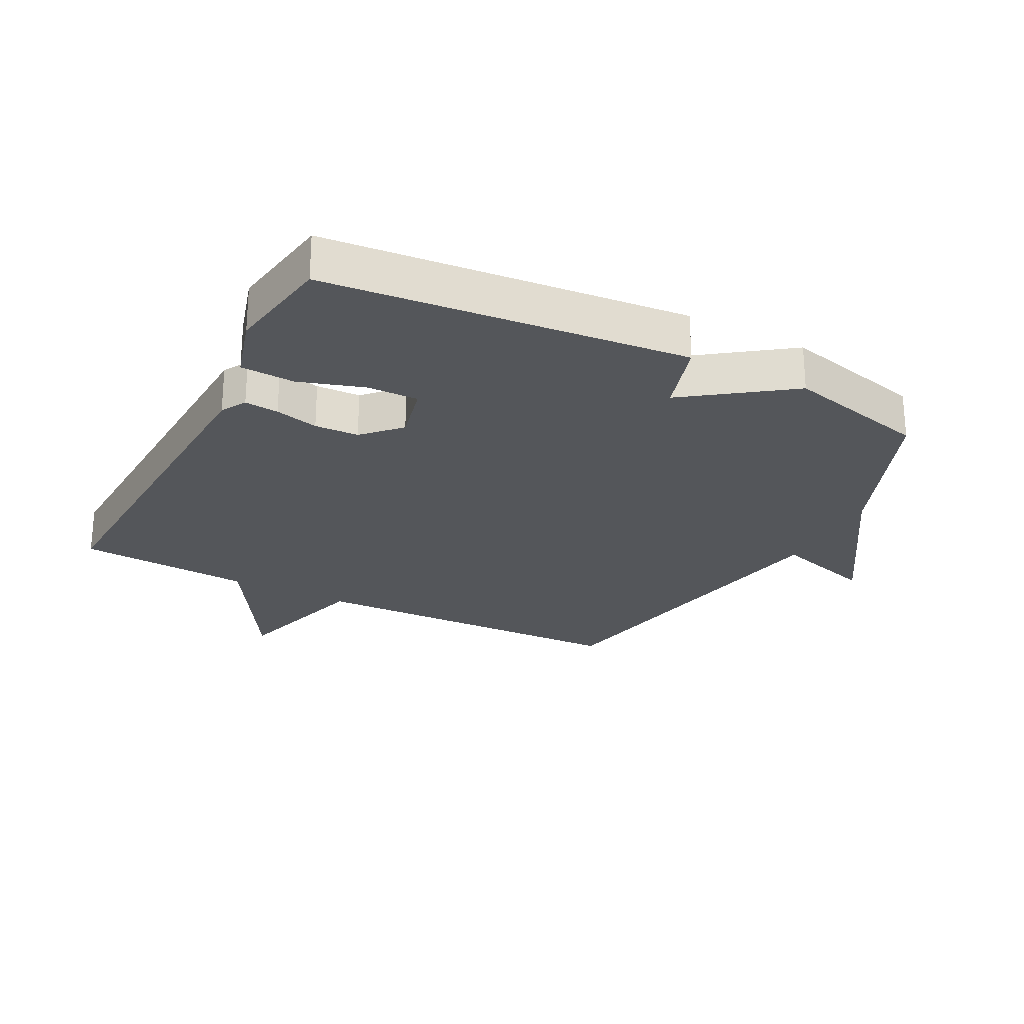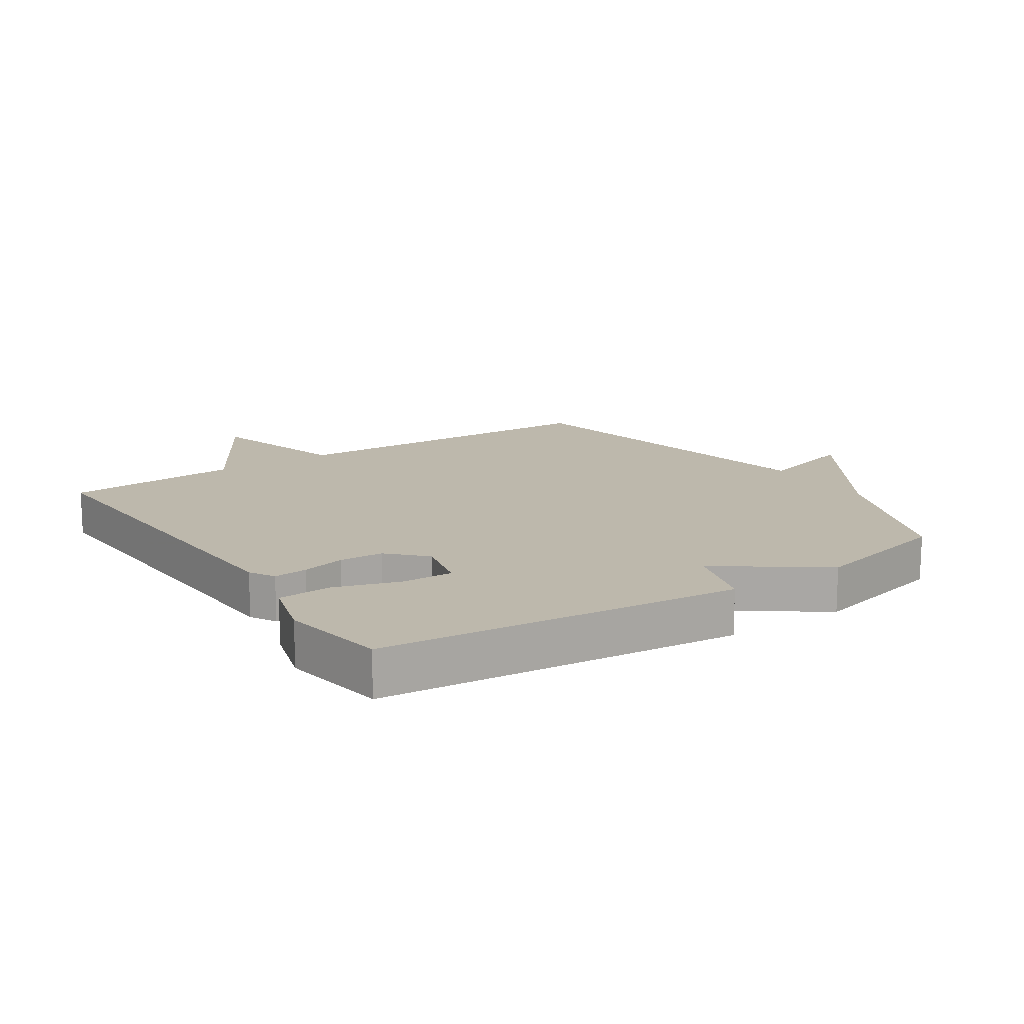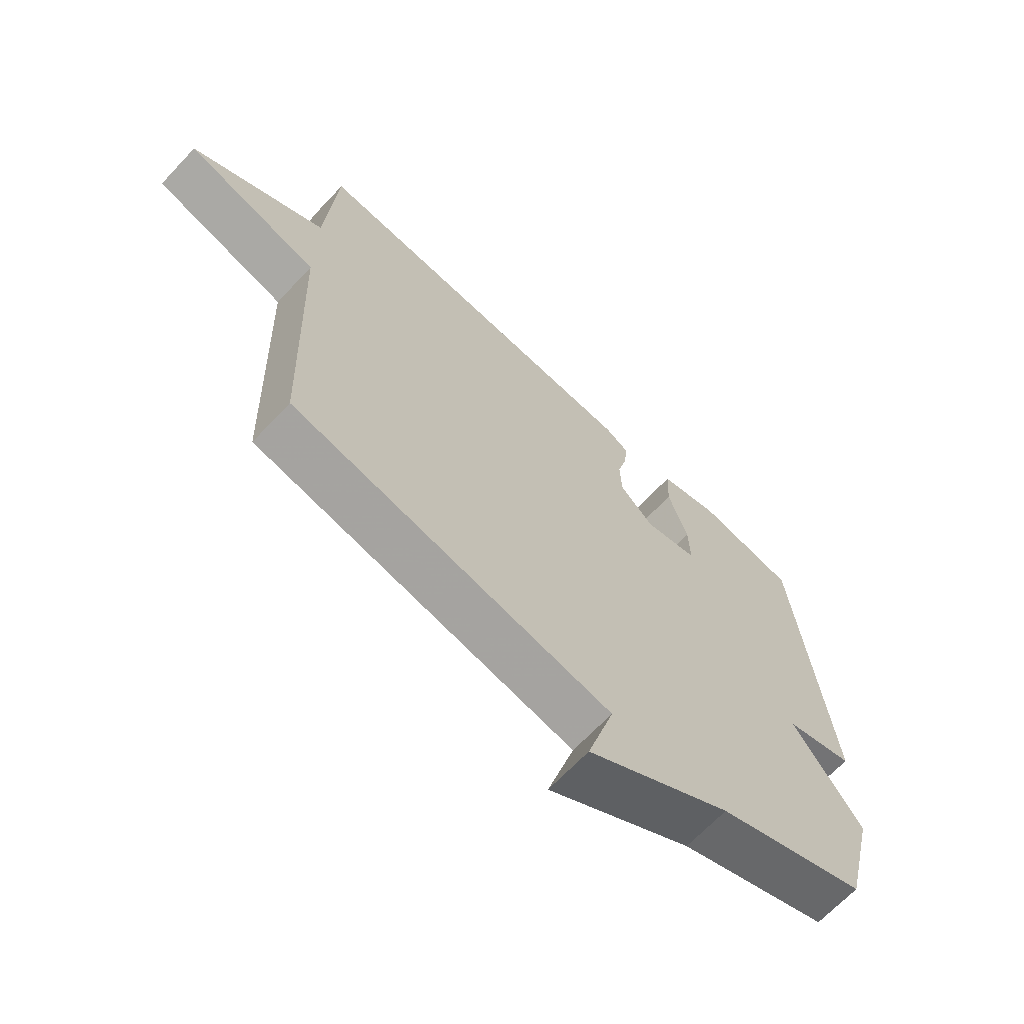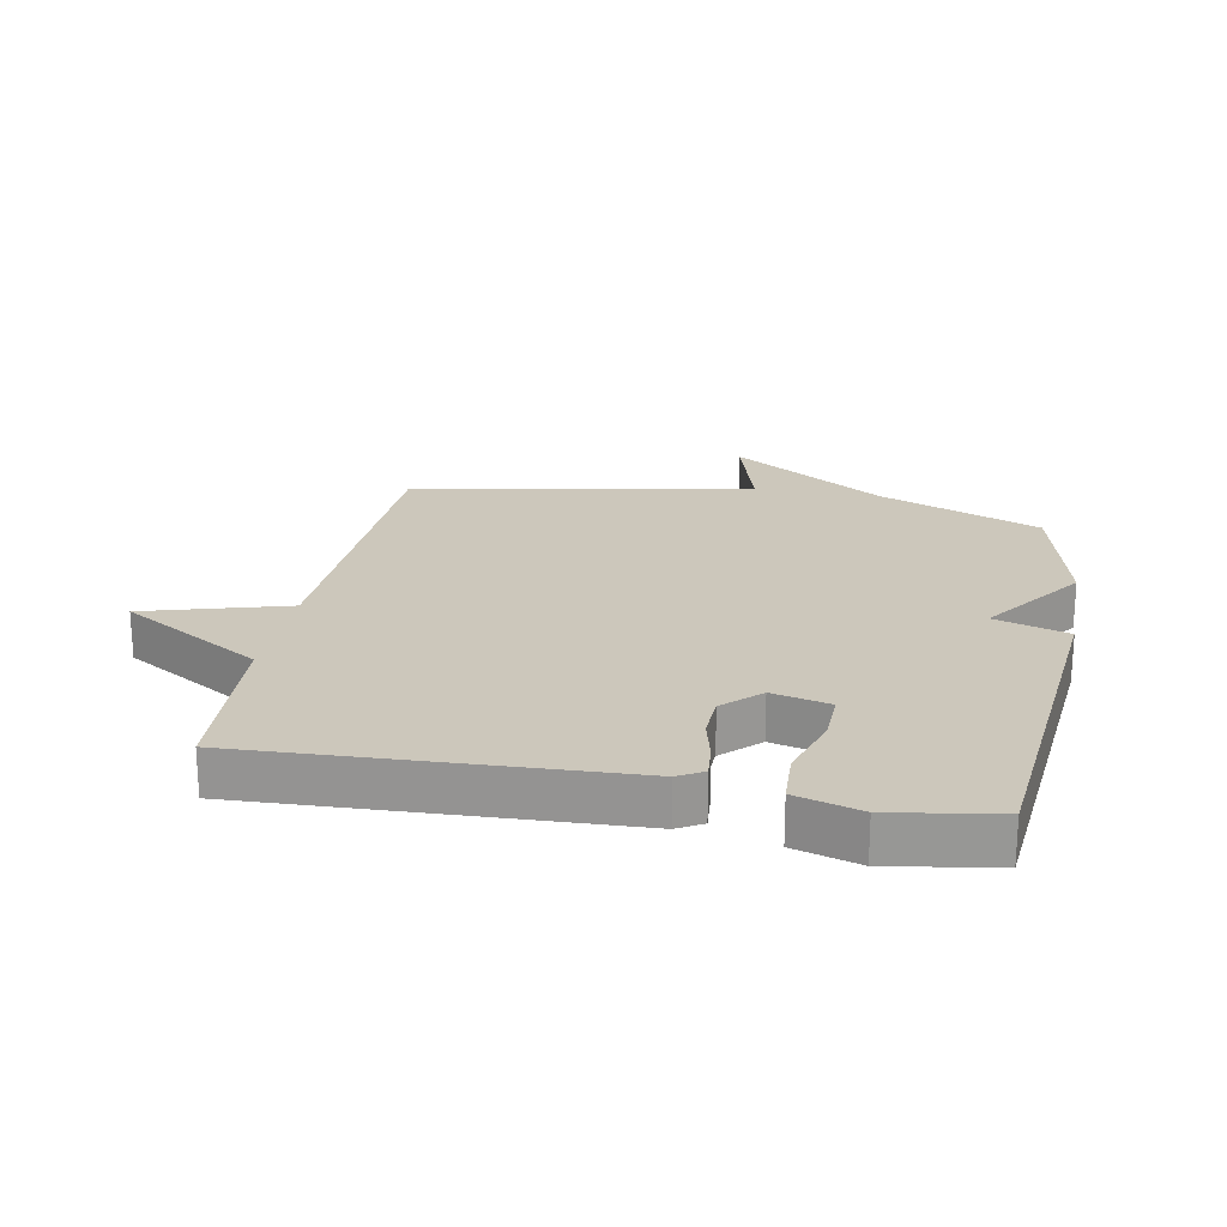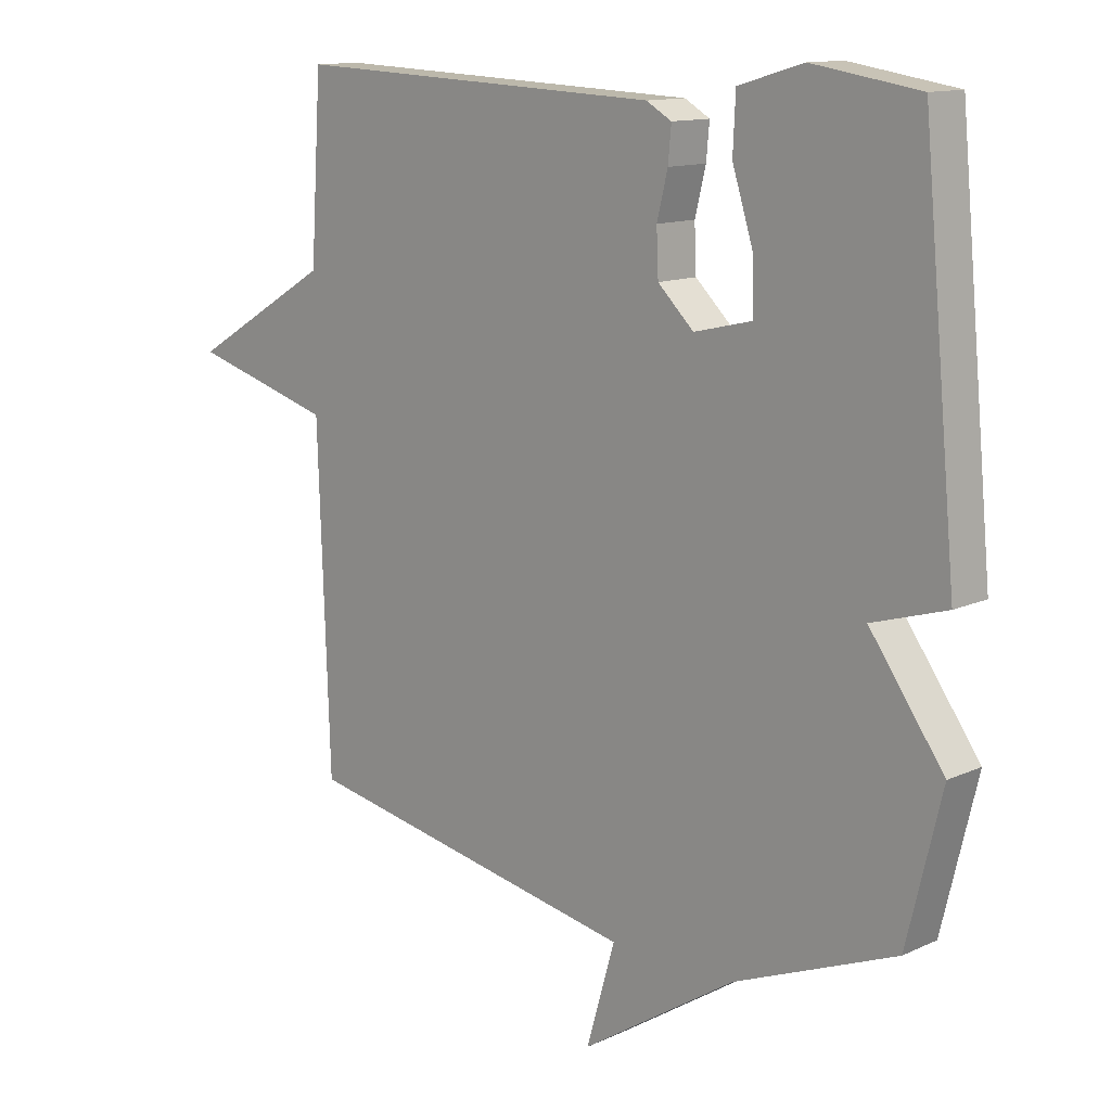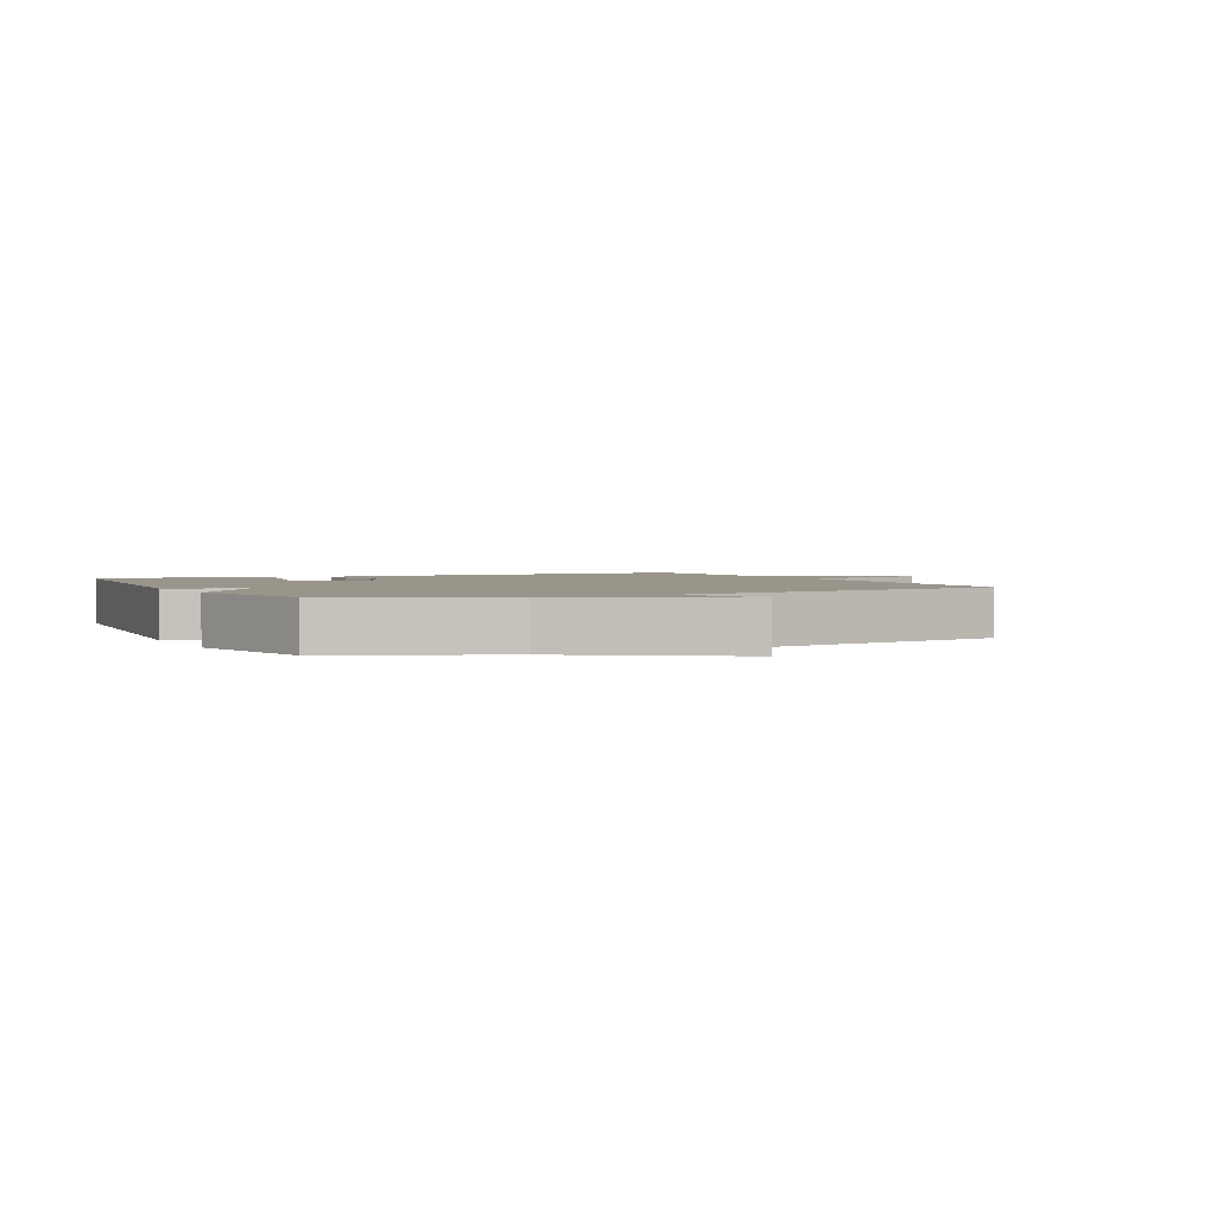
<metadata>
{"format":"obj","ext":"obj","renderer":"f3d","projection":"perspective","resolution":1024,"background":"white","views":[{"elev":-25.3,"azim":62.6,"up":"+Y"},{"elev":14.9,"azim":56.4,"up":"+Y"},{"elev":-67.4,"azim":-43.3,"up":"+Z"},{"elev":21.7,"azim":10.7,"up":"+Y"},{"elev":12.7,"azim":43.6,"up":"+Z"},{"elev":2.1,"azim":154.4,"up":"+Y"}]}
</metadata>
<code>
v 0.5 0.07 0.5
v 0.555 0.07 -0.073
v 0.437 0.07 -0.109
v 0.555 0.07 -0.273
v 0.5 0.07 -0.5
v 0.243 0.07 -0.603
v -0.003 0.07 -0.761
v 0.043 0.07 -0.603
v -0.5 0.07 -0.5
v -0.518 0.07 0.022
v -0.744 0.07 0.087
v -0.518 0.07 0.222
v -0.5 0.07 0.5
v 0.089 0.07 0.475
v 0.129 0.07 0.452
v 0.124 0.07 0.398
v 0.107 0.07 0.329
v 0.11 0.07 0.259
v 0.167 0.07 0.204
v 0.259 0.07 0.226
v 0.257 0.07 0.307
v 0.224 0.07 0.411
v 0.228 0.07 0.497
v 0.331 0.07 0.527
v 0.5 0 0.5
v 0.555 0 -0.073
v 0.437 0 -0.109
v 0.555 0 -0.273
v 0.5 0 -0.5
v 0.243 0 -0.603
v -0.003 0 -0.761
v 0.043 0 -0.603
v -0.5 0 -0.5
v -0.518 0 0.022
v -0.744 0 0.087
v -0.518 0 0.222
v -0.5 0 0.5
v 0.089 0 0.475
v 0.129 0 0.452
v 0.124 0 0.398
v 0.107 0 0.329
v 0.11 0 0.259
v 0.167 0 0.204
v 0.259 0 0.226
v 0.257 0 0.307
v 0.224 0 0.411
v 0.228 0 0.497
v 0.331 0 0.527
f 1 2 3
f 24 1 3
f 23 24 3
f 22 23 3
f 21 22 3
f 20 21 3
f 19 20 3
f 4 5 6
f 3 4 6
f 19 3 6
f 18 19 6
f 15 16 17
f 14 15 17
f 13 14 17
f 12 13 17
f 12 17 18
f 11 12 18
f 10 11 18
f 10 18 6
f 9 10 6
f 8 9 6
f 6 7 8
f 27 26 25
f 27 25 48
f 27 48 47
f 27 47 46
f 27 46 45
f 27 45 44
f 27 44 43
f 30 29 28
f 30 28 27
f 30 27 43
f 30 43 42
f 41 40 39
f 41 39 38
f 41 38 37
f 41 37 36
f 42 41 36
f 42 36 35
f 42 35 34
f 30 42 34
f 30 34 33
f 30 33 32
f 32 31 30
f 1 25 26 2
f 2 26 27 3
f 3 27 28 4
f 4 28 29 5
f 5 29 30 6
f 6 30 31 7
f 7 31 32 8
f 8 32 33 9
f 9 33 34 10
f 10 34 35 11
f 11 35 36 12
f 12 36 37 13
f 13 37 38 14
f 14 38 39 15
f 15 39 40 16
f 16 40 41 17
f 17 41 42 18
f 18 42 43 19
f 19 43 44 20
f 20 44 45 21
f 21 45 46 22
f 22 46 47 23
f 23 47 48 24
f 24 48 25 1

</code>
